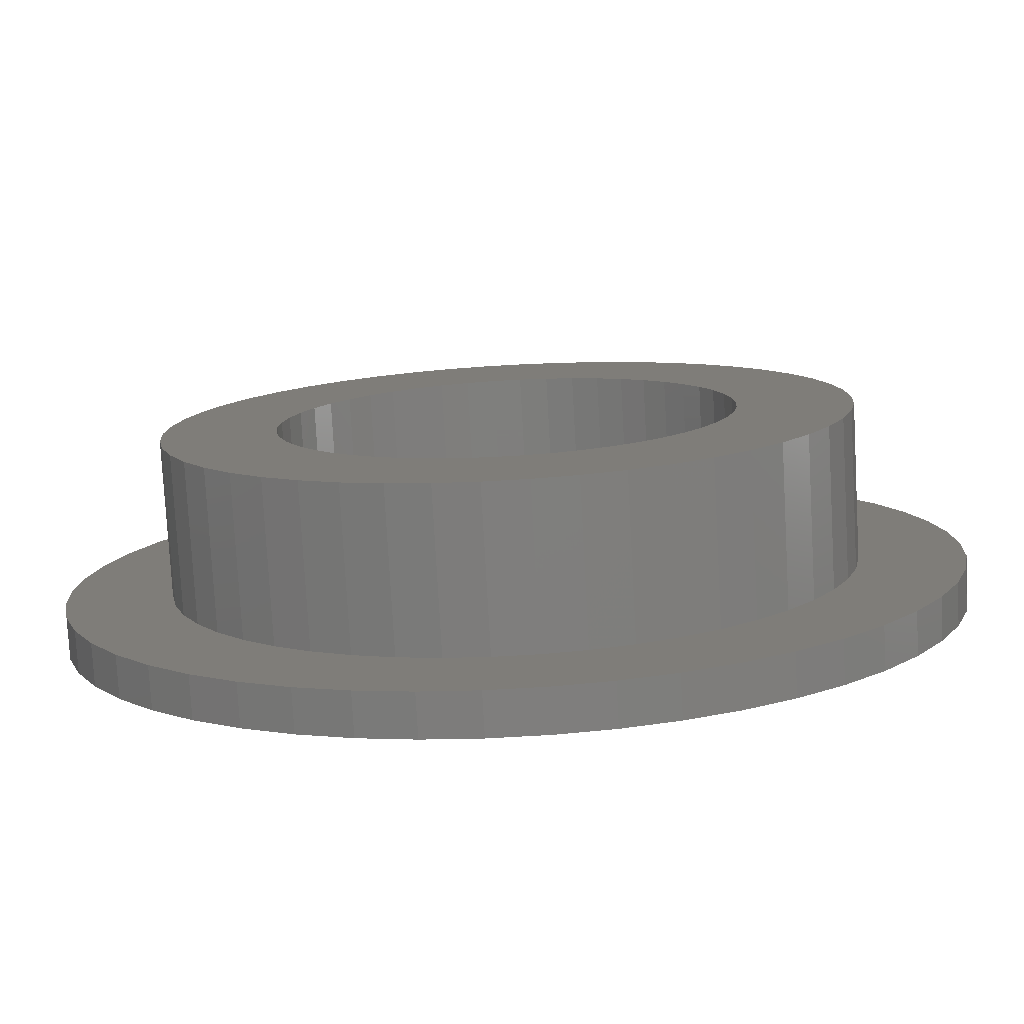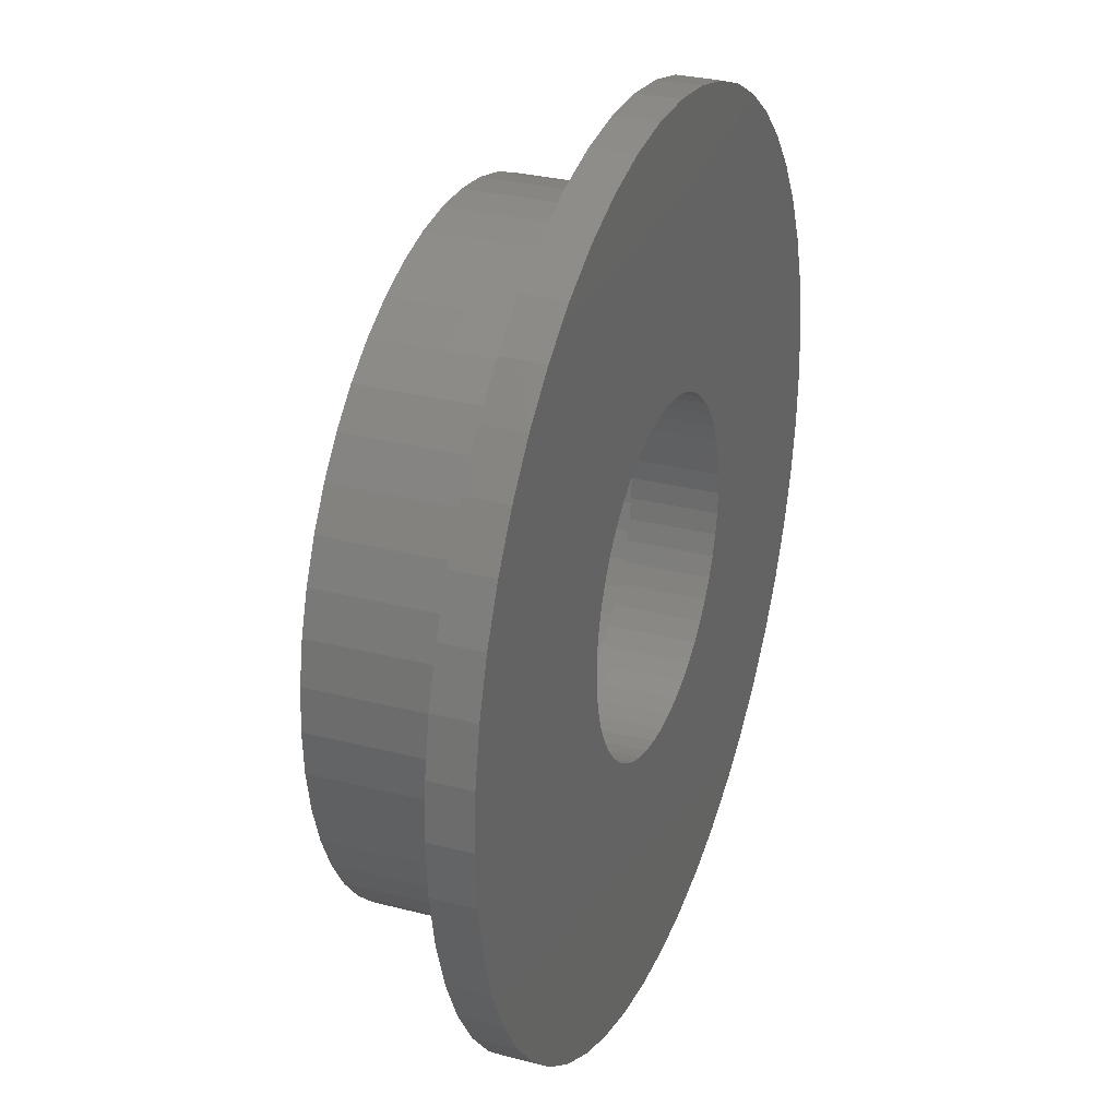
<metadata>
{"format":"stl","ext":"stl","renderer":"f3d","projection":"perspective","resolution":1024,"background":"white","views":[{"elev":-78.3,"azim":3.2,"up":"+Y"},{"elev":30.1,"azim":110.6,"up":"+Y"}]}
</metadata>
<code>
# stl→obj: 400 verts, 800 faces
v 7.8 0 4.5
v 7.738 0.9776 0.95
v 7.738 0.9776 4.5
v 7.8 0 0.95
v -7.8 0 0.95
v -7.738 0.9776 4.5
v -7.738 0.9776 0.95
v -7.8 0 4.5
v 0.4898 7.785 0.95
v -0.4898 7.785 4.5
v 0.4898 7.785 4.5
v -0.4898 7.785 0.95
v -0.4898 -7.785 0.95
v 0.4898 -7.785 4.5
v -0.4898 -7.785 4.5
v 0.4898 -7.785 0.95
v 5.686 -5.339 4.5
v 6.31 -4.585 0.95
v 6.31 -4.585 4.5
v 5.686 -5.339 0.95
v 5.686 5.339 0.95
v 4.972 6.01 4.5
v 5.686 5.339 4.5
v 4.972 6.01 0.95
v -4.972 6.01 0.95
v -5.686 5.339 4.5
v -4.972 6.01 4.5
v -5.686 5.339 0.95
v -2.41 7.418 0.95
v -3.321 7.058 4.5
v -2.41 7.418 4.5
v -3.321 7.058 0.95
v 7.252 2.871 4.5
v 6.835 3.758 0.95
v 6.835 3.758 4.5
v 7.252 2.871 0.95
v 3.321 7.058 0.95
v 2.41 7.418 4.5
v 3.321 7.058 4.5
v 2.41 7.418 0.95
v 1.462 7.662 4.5
v 1.462 7.662 0.95
v 4.179 6.586 0.95
v 4.179 6.586 4.5
v -7.252 2.871 0.95
v -6.835 3.758 4.5
v -6.835 3.758 0.95
v -7.252 2.871 4.5
v -6.31 4.585 0.95
v -6.31 4.585 4.5
v 5.2 0 4.5
v 5.159 0.6517 4.5
v 7.555 1.94 4.5
v 7.738 -0.9776 4.5
v 5.037 1.293 4.5
v 5.159 -0.6517 4.5
v 4.835 1.914 4.5
v 7.555 -1.94 4.5
v 4.557 2.505 4.5
v 6.31 4.585 4.5
v 5.037 -1.293 4.5
v 4.207 3.056 4.5
v 7.252 -2.871 4.5
v 4.835 -1.914 4.5
v 3.791 3.56 4.5
v 3.315 4.007 4.5
v 2.786 4.391 4.5
v 2.214 4.705 4.5
v 1.607 4.945 4.5
v 0.9744 5.108 4.5
v 0.3265 5.19 4.5
v -0.3265 5.19 4.5
v -0.9744 5.108 4.5
v -1.462 7.662 4.5
v -1.607 4.945 4.5
v -2.214 4.705 4.5
v -2.786 4.391 4.5
v -4.179 6.586 4.5
v -3.315 4.007 4.5
v -3.791 3.56 4.5
v -4.207 3.056 4.5
v -4.557 2.505 4.5
v -4.835 1.914 4.5
v 6.835 -3.758 4.5
v 4.557 -2.505 4.5
v 4.207 -3.056 4.5
v 3.791 -3.56 4.5
v 4.972 -6.01 4.5
v 3.315 -4.007 4.5
v 4.179 -6.586 4.5
v 2.786 -4.391 4.5
v 3.321 -7.058 4.5
v 2.214 -4.705 4.5
v 2.41 -7.418 4.5
v 1.607 -4.945 4.5
v 1.462 -7.662 4.5
v 0.9744 -5.108 4.5
v 0.3265 -5.19 4.5
v -0.3265 -5.19 4.5
v -0.9744 -5.108 4.5
v -1.462 -7.662 4.5
v -1.607 -4.945 4.5
v -2.41 -7.418 4.5
v -2.214 -4.705 4.5
v -3.321 -7.058 4.5
v -2.786 -4.391 4.5
v -4.179 -6.586 4.5
v -3.315 -4.007 4.5
v -4.972 -6.01 4.5
v -3.791 -3.56 4.5
v -5.686 -5.339 4.5
v -4.207 -3.056 4.5
v -6.31 -4.585 4.5
v -4.557 -2.505 4.5
v -6.835 -3.758 4.5
v -4.835 -1.914 4.5
v -7.252 -2.871 4.5
v -5.037 -1.293 4.5
v -7.555 -1.94 4.5
v -5.159 -0.6517 4.5
v -7.738 -0.9776 4.5
v -5.2 0 4.5
v -5.037 1.293 4.5
v -7.555 1.94 4.5
v -5.159 0.6517 4.5
v -1.462 7.662 0.95
v 3.9 0 0
v 10.2 0 0
v 10.12 -1.278 0
v 3.869 -0.4888 0
v 9.88 -2.537 0
v 10.12 1.278 0
v 3.777 -0.9699 0
v 9.484 -3.755 0
v 3.869 0.4888 0
v 3.626 -1.436 0
v 8.938 -4.914 0
v 9.88 2.537 0
v 3.418 -1.879 0
v 8.252 -5.995 0
v 3.777 0.9699 0
v 3.155 -2.292 0
v 7.435 -6.982 0
v 9.484 3.755 0
v 2.843 -2.67 0
v 6.502 -7.859 0
v 3.626 1.436 0
v 2.486 -3.005 0
v 5.465 -8.612 0
v 8.938 4.914 0
v 2.09 -3.293 0
v 4.343 -9.229 0
v 3.418 1.879 0
v 8.252 5.995 0
v 1.661 -3.529 0
v 3.152 -9.701 0
v 1.205 -3.709 0
v 1.911 -10.02 0
v 0.7308 -3.831 0
v 0.6405 -10.18 0
v 0.2449 -3.892 0
v -0.2449 -3.892 0
v -0.6405 -10.18 0
v -0.7308 -3.831 0
v -1.911 -10.02 0
v -1.205 -3.709 0
v -3.152 -9.701 0
v -1.661 -3.529 0
v -4.343 -9.229 0
v -2.09 -3.293 0
v -5.465 -8.612 0
v -2.486 -3.005 0
v -6.502 -7.859 0
v -2.843 -2.67 0
v -7.435 -6.982 0
v -3.155 -2.292 0
v -8.252 -5.995 0
v -3.418 -1.879 0
v 3.155 2.292 0
v 7.435 6.982 0
v 2.843 2.67 0
v 6.502 7.859 0
v 2.486 3.005 0
v 5.465 8.612 0
v 2.09 3.293 0
v 4.343 9.229 0
v 1.661 3.529 0
v 3.152 9.701 0
v 1.205 3.709 0
v 1.911 10.02 0
v 0.7308 3.831 0
v 0.6405 10.18 0
v 0.2449 3.892 0
v -0.2449 3.892 0
v -0.6405 10.18 0
v -0.7308 3.831 0
v -1.911 10.02 0
v -1.205 3.709 0
v -3.152 9.701 0
v -1.661 3.529 0
v -4.343 9.229 0
v -2.09 3.293 0
v -5.465 8.612 0
v -2.486 3.005 0
v -6.502 7.859 0
v -2.843 2.67 0
v -7.435 6.982 0
v -3.155 2.292 0
v -8.252 5.995 0
v -3.418 1.879 0
v -8.938 4.914 0
v -3.626 1.436 0
v -9.484 3.755 0
v -3.777 0.9699 0
v -9.88 2.537 0
v -3.869 0.4888 0
v -10.12 1.278 0
v -3.9 0 0
v -8.938 -4.914 0
v -3.626 -1.436 0
v -9.484 -3.755 0
v -3.777 -0.9699 0
v -9.88 -2.537 0
v -3.869 -0.4888 0
v -10.12 -1.278 0
v -10.2 0 0
v 1.462 -7.662 0.95
v 7.555 1.94 0.95
v 6.31 4.585 0.95
v -7.555 1.94 0.95
v -4.179 6.586 0.95
v 7.738 -0.9776 0.95
v -5.686 -5.339 0.95
v -4.972 -6.01 0.95
v -6.835 -3.758 0.95
v -7.252 -2.871 0.95
v -6.31 -4.585 0.95
v 3.321 -7.058 0.95
v 4.179 -6.586 0.95
v 7.555 -1.94 0.95
v 7.252 -2.871 0.95
v -7.555 -1.94 0.95
v -7.738 -0.9776 0.95
v 4.972 -6.01 0.95
v 2.41 -7.418 0.95
v 6.835 -3.758 0.95
v -1.462 -7.662 0.95
v -3.321 -7.058 0.95
v -2.41 -7.418 0.95
v -4.179 -6.586 0.95
v 10.2 0 0.95
v 10.12 1.278 0.95
v -10.12 1.278 0.95
v -10.2 0 0.95
v -0.6405 10.18 0.95
v 0.6405 10.18 0.95
v 0.6405 -10.18 0.95
v -0.6405 -10.18 0.95
v 7.435 -6.982 0.95
v 8.252 -5.995 0.95
v 6.502 7.859 0.95
v 7.435 6.982 0.95
v -7.435 6.982 0.95
v -6.502 7.859 0.95
v -4.343 9.229 0.95
v -3.152 9.701 0.95
v 9.484 3.755 0.95
v 8.938 4.914 0.95
v 8.252 5.995 0.95
v 3.152 9.701 0.95
v 4.343 9.229 0.95
v 5.465 8.612 0.95
v -8.938 4.914 0.95
v -9.484 3.755 0.95
v -8.252 5.995 0.95
v -9.88 2.537 0.95
v -1.911 10.02 0.95
v 9.88 -2.537 0.95
v 10.12 -1.278 0.95
v 4.343 -9.229 0.95
v 3.152 -9.701 0.95
v 9.88 2.537 0.95
v 1.911 10.02 0.95
v 9.484 -3.755 0.95
v -5.465 8.612 0.95
v 8.938 -4.914 0.95
v 6.502 -7.859 0.95
v 5.465 -8.612 0.95
v 1.911 -10.02 0.95
v -1.911 -10.02 0.95
v -3.152 -9.701 0.95
v -4.343 -9.229 0.95
v -5.465 -8.612 0.95
v -6.502 -7.859 0.95
v -7.435 -6.982 0.95
v -8.252 -5.995 0.95
v -8.938 -4.914 0.95
v -9.484 -3.755 0.95
v -9.88 -2.537 0.95
v -10.12 -1.278 0.95
v 5.2 0 2
v 5.159 0.6517 2
v -5.159 0.6517 2
v -5.2 0 2
v -0.3265 5.19 2
v 0.3265 5.19 2
v 0.3265 -5.19 2
v -0.3265 -5.19 2
v 3.315 4.007 2
v 3.791 3.56 2
v -3.791 3.56 2
v -3.315 4.007 2
v -2.214 4.705 2
v -1.607 4.945 2
v 4.835 1.914 2
v 4.557 2.505 2
v 4.207 3.056 2
v 1.607 4.945 2
v 2.214 4.705 2
v 2.786 4.391 2
v -4.557 2.505 2
v -4.835 1.914 2
v -4.207 3.056 2
v -5.037 1.293 2
v -2.786 4.391 2
v -0.9744 5.108 2
v 2.214 -4.705 2
v 1.607 -4.945 2
v 5.037 1.293 2
v 0.9744 5.108 2
v 3.791 -3.56 2
v 4.207 -3.056 2
v 4.835 -1.914 2
v 5.037 -1.293 2
v 5.159 -0.6517 2
v -3.315 -4.007 2
v -3.791 -3.56 2
v -4.835 -1.914 2
v -4.557 -2.505 2
v -4.207 -3.056 2
v 3.9 0 2
v 3.869 0.4888 2
v 3.777 0.9699 2
v 3.869 -0.4888 2
v 3.626 1.436 2
v 3.418 1.879 2
v 3.777 -0.9699 2
v 3.155 2.292 2
v 2.843 2.67 2
v 2.486 3.005 2
v 2.09 3.293 2
v 1.661 3.529 2
v 1.205 3.709 2
v 0.7308 3.831 2
v 0.2449 3.892 2
v -0.2449 3.892 2
v -0.7308 3.831 2
v -1.205 3.709 2
v -1.661 3.529 2
v -2.09 3.293 2
v -2.486 3.005 2
v -2.843 2.67 2
v -3.155 2.292 2
v -3.418 1.879 2
v -3.626 1.436 2
v -3.777 0.9699 2
v 3.626 -1.436 2
v 4.557 -2.505 2
v 3.418 -1.879 2
v 3.155 -2.292 2
v 2.843 -2.67 2
v 3.315 -4.007 2
v 2.486 -3.005 2
v 2.786 -4.391 2
v 2.09 -3.293 2
v 1.661 -3.529 2
v 1.205 -3.709 2
v 0.9744 -5.108 2
v 0.7308 -3.831 2
v 0.2449 -3.892 2
v -0.2449 -3.892 2
v -0.7308 -3.831 2
v -0.9744 -5.108 2
v -1.205 -3.709 2
v -1.607 -4.945 2
v -1.661 -3.529 2
v -2.214 -4.705 2
v -2.09 -3.293 2
v -2.786 -4.391 2
v -2.486 -3.005 2
v -2.843 -2.67 2
v -3.155 -2.292 2
v -3.418 -1.879 2
v -3.626 -1.436 2
v -3.777 -0.9699 2
v -5.037 -1.293 2
v -3.869 -0.4888 2
v -5.159 -0.6517 2
v -3.9 0 2
v -3.869 0.4888 2
f 1 2 3
f 2 1 4
f 5 6 7
f 6 5 8
f 9 10 11
f 10 9 12
f 13 14 15
f 14 13 16
f 17 18 19
f 18 17 20
f 21 22 23
f 22 21 24
f 25 26 27
f 26 25 28
f 29 30 31
f 30 29 32
f 33 34 35
f 34 33 36
f 37 38 39
f 38 37 40
f 40 41 38
f 41 40 42
f 43 39 44
f 39 43 37
f 45 46 47
f 46 45 48
f 49 26 28
f 26 49 50
f 51 1 3
f 52 3 53
f 1 51 54
f 55 53 33
f 56 54 51
f 57 33 35
f 54 56 58
f 59 35 60
f 61 58 56
f 62 60 23
f 58 61 63
f 64 63 61
f 3 52 51
f 53 55 52
f 65 23 22
f 33 57 55
f 35 59 57
f 60 62 59
f 66 22 44
f 23 65 62
f 67 44 39
f 22 66 65
f 44 67 66
f 68 39 38
f 39 68 67
f 38 69 68
f 41 69 38
f 41 70 69
f 11 70 41
f 11 71 70
f 11 72 71
f 10 72 11
f 10 73 72
f 74 73 10
f 74 75 73
f 31 75 74
f 75 31 76
f 30 76 31
f 76 30 77
f 78 77 30
f 77 78 79
f 27 79 78
f 79 27 80
f 26 80 27
f 80 26 81
f 50 81 26
f 81 50 82
f 46 82 50
f 82 46 83
f 48 83 46
f 63 64 84
f 85 84 64
f 84 85 19
f 86 19 85
f 19 86 17
f 87 17 86
f 17 87 88
f 89 88 87
f 88 89 90
f 91 90 89
f 90 91 92
f 93 92 91
f 92 93 94
f 95 94 93
f 95 96 94
f 97 96 95
f 97 14 96
f 98 14 97
f 99 14 98
f 99 15 14
f 100 15 99
f 100 101 15
f 102 101 100
f 103 102 104
f 102 103 101
f 105 104 106
f 107 106 108
f 104 105 103
f 109 108 110
f 106 107 105
f 111 110 112
f 113 112 114
f 115 114 116
f 108 109 107
f 117 116 118
f 119 118 120
f 121 120 122
f 83 48 123
f 110 111 109
f 124 123 48
f 112 113 111
f 123 124 125
f 114 115 113
f 6 125 124
f 116 117 115
f 125 6 122
f 118 119 117
f 8 122 6
f 120 121 119
f 122 8 121
f 12 74 10
f 74 12 126
f 127 128 129
f 130 129 131
f 128 127 132
f 133 131 134
f 135 132 127
f 136 134 137
f 132 135 138
f 139 137 140
f 141 138 135
f 142 140 143
f 138 141 144
f 145 143 146
f 147 144 141
f 148 146 149
f 144 147 150
f 151 149 152
f 153 150 147
f 150 153 154
f 129 130 127
f 131 133 130
f 134 136 133
f 137 139 136
f 140 142 139
f 155 152 156
f 143 145 142
f 146 148 145
f 149 151 148
f 157 156 158
f 152 155 151
f 156 157 155
f 158 159 157
f 160 159 158
f 160 161 159
f 160 162 161
f 163 162 160
f 163 164 162
f 165 164 163
f 164 165 166
f 167 166 165
f 166 167 168
f 169 168 167
f 168 169 170
f 171 170 169
f 170 171 172
f 173 172 171
f 172 173 174
f 175 174 173
f 174 175 176
f 176 177 178
f 177 176 175
f 179 154 153
f 154 179 180
f 181 180 179
f 180 181 182
f 183 182 181
f 182 183 184
f 185 184 183
f 184 185 186
f 187 186 185
f 186 187 188
f 189 188 187
f 188 189 190
f 191 190 189
f 191 192 190
f 193 192 191
f 194 192 193
f 194 195 192
f 196 195 194
f 197 196 198
f 199 198 200
f 196 197 195
f 201 200 202
f 203 202 204
f 205 204 206
f 198 199 197
f 207 206 208
f 209 208 210
f 211 210 212
f 213 212 214
f 215 214 216
f 200 201 199
f 217 216 218
f 219 178 177
f 178 219 220
f 202 203 201
f 221 220 219
f 204 205 203
f 220 221 222
f 206 207 205
f 223 222 221
f 208 209 207
f 222 223 224
f 210 211 209
f 225 224 223
f 212 213 211
f 224 225 218
f 214 215 213
f 226 218 225
f 216 217 215
f 218 226 217
f 16 96 14
f 96 16 227
f 53 36 33
f 36 53 228
f 3 228 53
f 228 3 2
f 60 21 23
f 21 60 229
f 35 229 60
f 229 35 34
f 42 11 41
f 11 42 9
f 24 44 22
f 44 24 43
f 47 50 49
f 50 47 46
f 230 48 45
f 48 230 124
f 7 124 230
f 124 7 6
f 32 78 30
f 78 32 231
f 231 27 78
f 27 231 25
f 126 31 74
f 31 126 29
f 54 4 1
f 4 54 232
f 233 109 111
f 109 233 234
f 235 117 236
f 117 235 115
f 233 113 237
f 113 233 111
f 238 90 92
f 90 238 239
f 63 240 58
f 240 63 241
f 242 121 243
f 121 242 119
f 243 8 5
f 8 243 121
f 236 119 242
f 119 236 117
f 244 17 88
f 17 244 20
f 245 92 94
f 92 245 238
f 227 94 96
f 94 227 245
f 19 246 84
f 246 19 18
f 58 232 54
f 232 58 240
f 247 15 101
f 15 247 13
f 248 103 105
f 103 248 249
f 234 107 109
f 107 234 250
f 237 115 235
f 115 237 113
f 239 88 90
f 88 239 244
f 84 241 63
f 241 84 246
f 249 101 103
f 101 249 247
f 250 105 107
f 105 250 248
f 251 132 252
f 132 251 128
f 226 253 217
f 253 226 254
f 192 255 256
f 255 192 195
f 163 257 258
f 257 163 160
f 259 140 260
f 140 259 143
f 180 261 262
f 261 180 182
f 205 263 264
f 263 205 207
f 199 265 266
f 265 199 201
f 267 150 268
f 150 267 144
f 268 154 269
f 154 268 150
f 186 270 271
f 270 186 188
f 182 272 261
f 272 182 184
f 213 273 211
f 273 213 274
f 209 263 207
f 263 209 275
f 215 274 213
f 274 215 276
f 197 266 277
f 266 197 199
f 278 129 279
f 129 278 131
f 156 280 281
f 280 156 152
f 282 144 267
f 144 282 138
f 252 138 282
f 138 252 132
f 269 180 262
f 180 269 154
f 188 283 270
f 283 188 190
f 190 256 283
f 256 190 192
f 184 271 272
f 271 184 186
f 211 275 209
f 275 211 273
f 217 276 215
f 276 217 253
f 4 251 252
f 2 252 282
f 251 4 279
f 228 282 267
f 232 279 4
f 36 267 268
f 279 232 278
f 34 268 269
f 240 278 232
f 278 240 284
f 252 2 4
f 282 228 2
f 229 269 262
f 267 36 228
f 268 34 36
f 21 262 261
f 269 229 34
f 262 21 229
f 24 261 272
f 261 24 21
f 43 272 271
f 272 43 24
f 271 37 43
f 270 37 271
f 270 40 37
f 283 40 270
f 283 42 40
f 256 42 283
f 256 9 42
f 256 12 9
f 255 12 256
f 255 126 12
f 277 126 255
f 277 29 126
f 266 29 277
f 266 32 29
f 265 32 266
f 32 265 231
f 285 231 265
f 231 285 25
f 264 25 285
f 25 264 28
f 263 28 264
f 28 263 49
f 275 49 263
f 49 275 47
f 273 47 275
f 47 273 45
f 274 45 273
f 45 274 230
f 241 284 240
f 284 241 286
f 246 286 241
f 286 246 260
f 18 260 246
f 260 18 259
f 20 259 18
f 259 20 287
f 244 287 20
f 287 244 288
f 239 288 244
f 288 239 280
f 238 280 239
f 238 281 280
f 245 281 238
f 245 289 281
f 227 289 245
f 227 257 289
f 16 257 227
f 13 257 16
f 13 258 257
f 247 258 13
f 247 290 258
f 249 290 247
f 249 291 290
f 248 291 249
f 292 248 250
f 248 292 291
f 293 250 234
f 250 293 292
f 294 234 233
f 295 233 237
f 234 294 293
f 296 237 235
f 297 235 236
f 233 295 294
f 298 236 242
f 299 242 243
f 300 243 5
f 276 230 274
f 237 296 295
f 230 276 7
f 235 297 296
f 253 7 276
f 236 298 297
f 7 253 5
f 242 299 298
f 254 5 253
f 243 300 299
f 5 254 300
f 201 285 265
f 285 201 203
f 203 264 285
f 264 203 205
f 195 277 255
f 277 195 197
f 279 128 251
f 128 279 129
f 284 131 278
f 131 284 134
f 219 298 221
f 298 219 297
f 149 287 288
f 287 149 146
f 260 137 286
f 137 260 140
f 221 299 223
f 299 221 298
f 146 259 287
f 259 146 143
f 152 288 280
f 288 152 149
f 286 134 284
f 134 286 137
f 169 291 292
f 291 169 167
f 173 293 294
f 293 173 171
f 167 290 291
f 290 167 165
f 175 296 177
f 296 175 295
f 175 294 295
f 294 175 173
f 223 300 225
f 300 223 299
f 225 254 226
f 254 225 300
f 158 281 289
f 281 158 156
f 160 289 257
f 289 160 158
f 171 292 293
f 292 171 169
f 165 258 290
f 258 165 163
f 177 297 219
f 297 177 296
f 301 52 302
f 52 301 51
f 122 303 125
f 303 122 304
f 305 71 72
f 71 305 306
f 307 99 98
f 99 307 308
f 309 65 66
f 65 309 310
f 311 79 80
f 79 311 312
f 313 75 76
f 75 313 314
f 315 59 316
f 59 315 57
f 316 62 317
f 62 316 59
f 318 68 69
f 68 318 319
f 320 66 67
f 66 320 309
f 83 321 82
f 321 83 322
f 81 311 80
f 311 81 323
f 123 322 83
f 322 123 324
f 325 76 77
f 76 325 313
f 314 73 75
f 73 314 326
f 327 95 93
f 95 327 328
f 329 57 315
f 57 329 55
f 302 55 329
f 55 302 52
f 317 65 310
f 65 317 62
f 330 69 70
f 69 330 318
f 306 70 71
f 70 306 330
f 319 67 68
f 67 319 320
f 82 323 81
f 323 82 321
f 125 324 123
f 324 125 303
f 312 77 79
f 77 312 325
f 326 72 73
f 72 326 305
f 331 86 332
f 86 331 87
f 333 61 334
f 61 333 64
f 334 56 335
f 56 334 61
f 336 110 108
f 110 336 337
f 114 338 116
f 338 114 339
f 110 340 112
f 340 110 337
f 341 301 302
f 342 302 329
f 301 341 335
f 343 329 315
f 344 335 341
f 345 315 316
f 335 344 334
f 346 316 317
f 347 334 344
f 334 347 333
f 302 342 341
f 348 317 310
f 329 343 342
f 315 345 343
f 316 346 345
f 349 310 309
f 317 348 346
f 310 349 348
f 350 309 320
f 309 350 349
f 351 320 319
f 320 351 350
f 319 352 351
f 318 352 319
f 318 353 352
f 330 353 318
f 330 354 353
f 306 354 330
f 306 355 354
f 306 356 355
f 305 356 306
f 305 357 356
f 326 357 305
f 326 358 357
f 314 358 326
f 314 359 358
f 313 359 314
f 359 313 360
f 325 360 313
f 360 325 361
f 312 361 325
f 361 312 362
f 311 362 312
f 362 311 363
f 323 363 311
f 363 323 364
f 321 364 323
f 364 321 365
f 322 365 321
f 365 322 366
f 367 333 347
f 333 367 368
f 369 368 367
f 368 369 332
f 370 332 369
f 332 370 331
f 371 331 370
f 331 371 372
f 373 372 371
f 372 373 374
f 375 374 373
f 374 375 327
f 376 327 375
f 376 328 327
f 377 328 376
f 377 378 328
f 379 378 377
f 379 307 378
f 380 307 379
f 381 307 380
f 381 308 307
f 382 308 381
f 382 383 308
f 384 383 382
f 384 385 383
f 386 385 384
f 387 386 388
f 386 387 385
f 389 388 390
f 388 389 387
f 336 390 391
f 337 391 392
f 390 336 389
f 340 392 393
f 339 393 394
f 338 394 395
f 391 337 336
f 396 395 397
f 398 397 399
f 324 366 322
f 392 340 337
f 366 324 400
f 393 339 340
f 303 400 324
f 394 338 339
f 400 303 399
f 395 396 338
f 304 399 303
f 397 398 396
f 399 304 398
f 374 93 91
f 93 374 327
f 332 85 368
f 85 332 86
f 335 51 301
f 51 335 56
f 116 396 118
f 396 116 338
f 328 97 95
f 97 328 378
f 378 98 97
f 98 378 307
f 368 64 333
f 64 368 85
f 308 100 99
f 100 308 383
f 385 104 102
f 104 385 387
f 383 102 100
f 102 383 385
f 112 339 114
f 339 112 340
f 118 398 120
f 398 118 396
f 120 304 122
f 304 120 398
f 331 89 87
f 89 331 372
f 372 91 89
f 91 372 374
f 387 106 104
f 106 387 389
f 389 108 106
f 108 389 336
f 147 346 153
f 346 147 345
f 153 348 179
f 348 153 346
f 191 353 354
f 353 191 189
f 189 352 353
f 352 189 187
f 200 358 359
f 358 200 198
f 365 210 364
f 210 365 212
f 130 341 127
f 341 130 344
f 183 349 350
f 349 183 181
f 187 351 352
f 351 187 185
f 399 216 400
f 216 399 218
f 363 206 362
f 206 363 208
f 196 356 357
f 356 196 194
f 206 361 362
f 361 206 204
f 139 367 136
f 367 139 369
f 172 391 390
f 391 172 174
f 393 220 394
f 220 393 178
f 141 345 147
f 345 141 343
f 179 349 181
f 349 179 348
f 194 355 356
f 355 194 193
f 185 350 351
f 350 185 183
f 366 212 365
f 212 366 214
f 400 214 366
f 214 400 216
f 364 208 363
f 208 364 210
f 198 357 358
f 357 198 196
f 204 360 361
f 360 204 202
f 202 359 360
f 359 202 200
f 127 342 135
f 342 127 341
f 136 347 133
f 347 136 367
f 397 218 399
f 218 397 224
f 392 178 393
f 178 392 176
f 159 380 379
f 380 159 161
f 155 377 376
f 377 155 157
f 135 343 141
f 343 135 342
f 193 354 355
f 354 193 191
f 133 344 130
f 344 133 347
f 145 373 371
f 373 145 148
f 145 370 142
f 370 145 371
f 142 369 139
f 369 142 370
f 168 388 386
f 388 168 170
f 164 384 382
f 384 164 166
f 162 382 381
f 382 162 164
f 394 222 395
f 222 394 220
f 395 224 397
f 224 395 222
f 391 176 392
f 176 391 174
f 157 379 377
f 379 157 159
f 148 375 373
f 375 148 151
f 151 376 375
f 376 151 155
f 161 381 380
f 381 161 162
f 170 390 388
f 390 170 172
f 166 386 384
f 386 166 168

</code>
